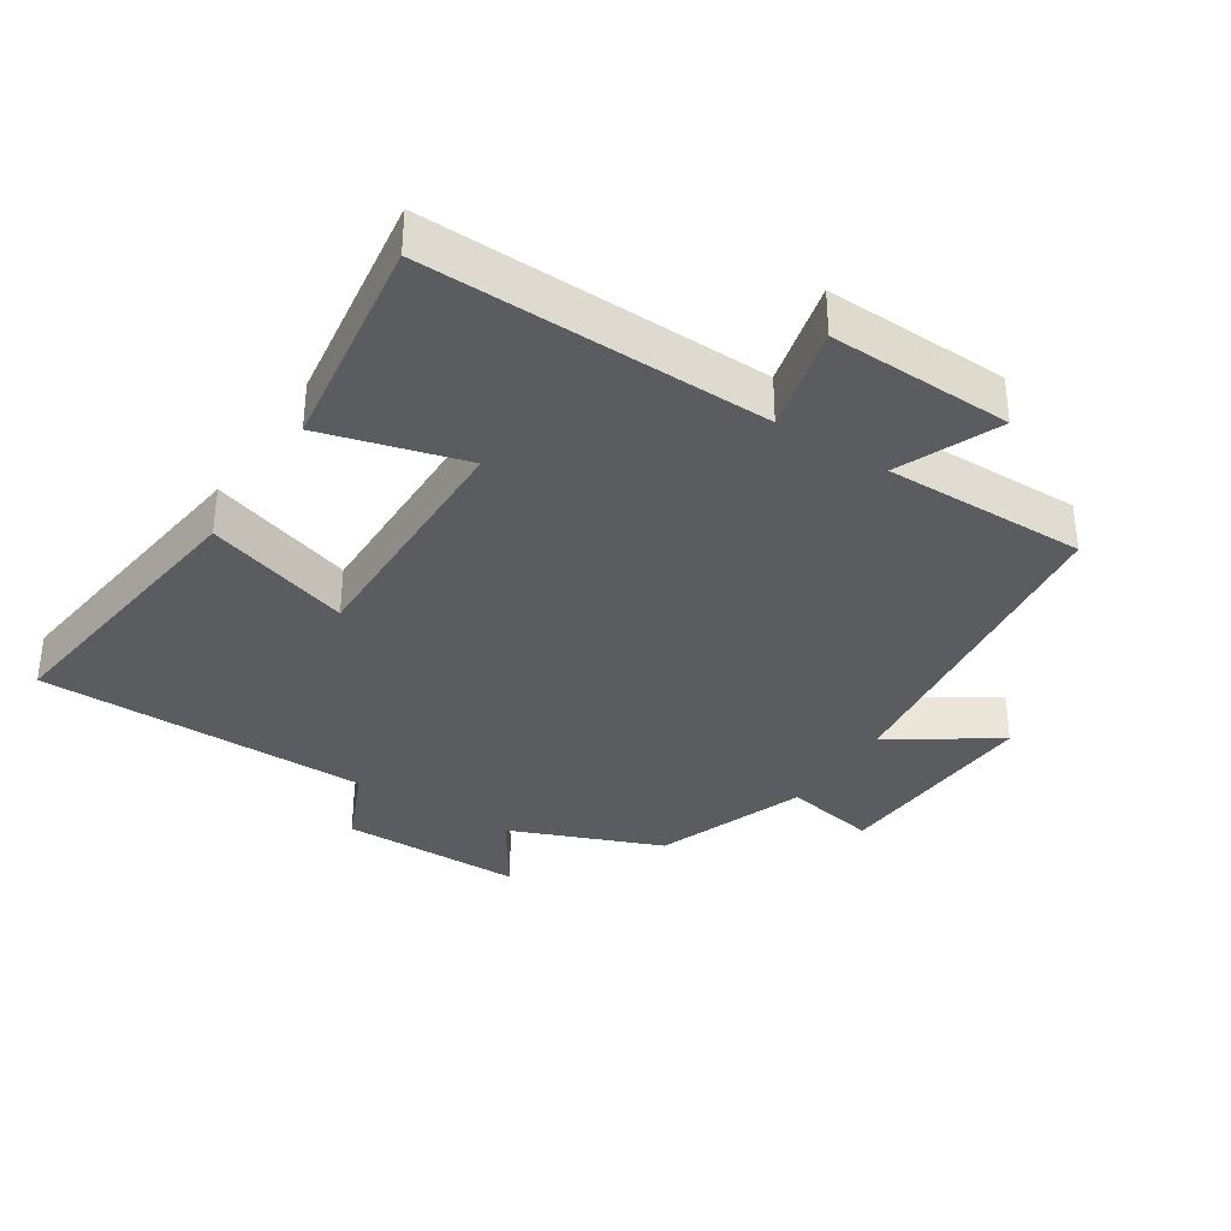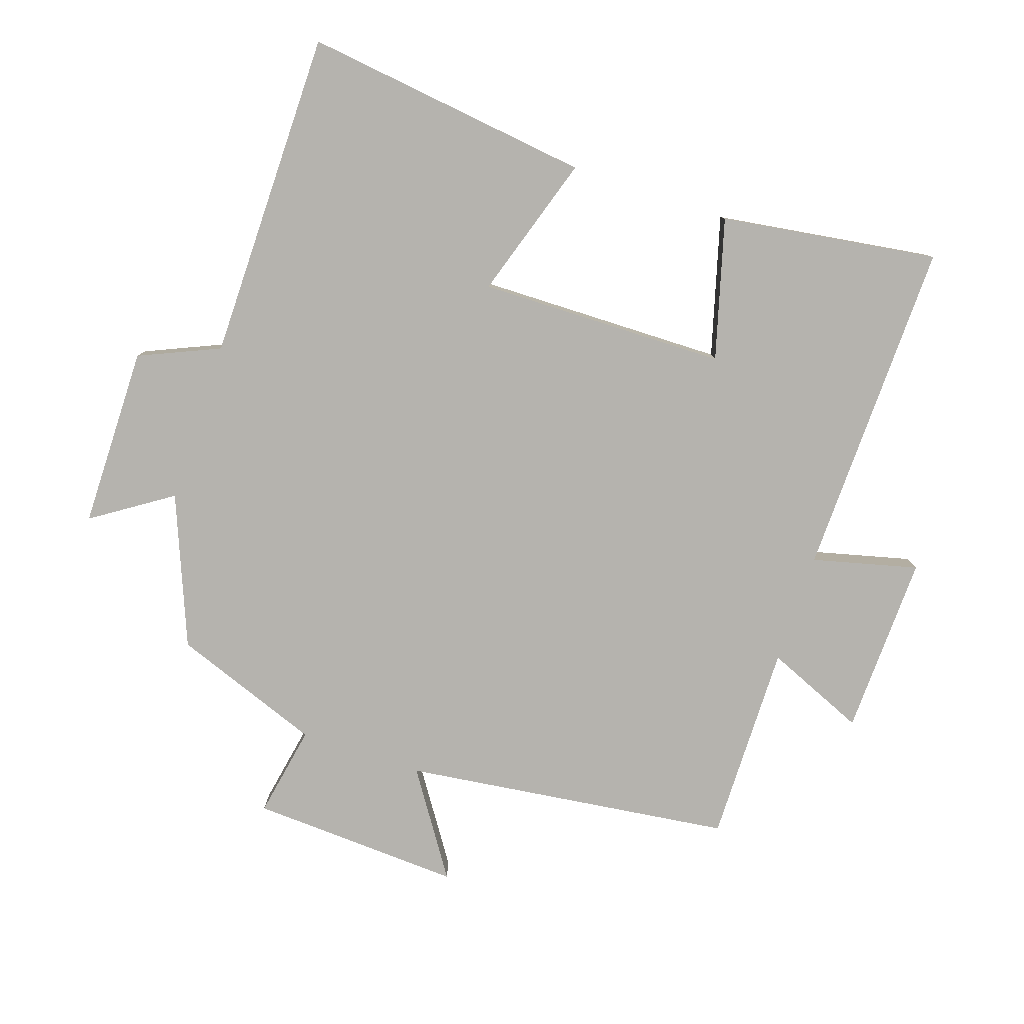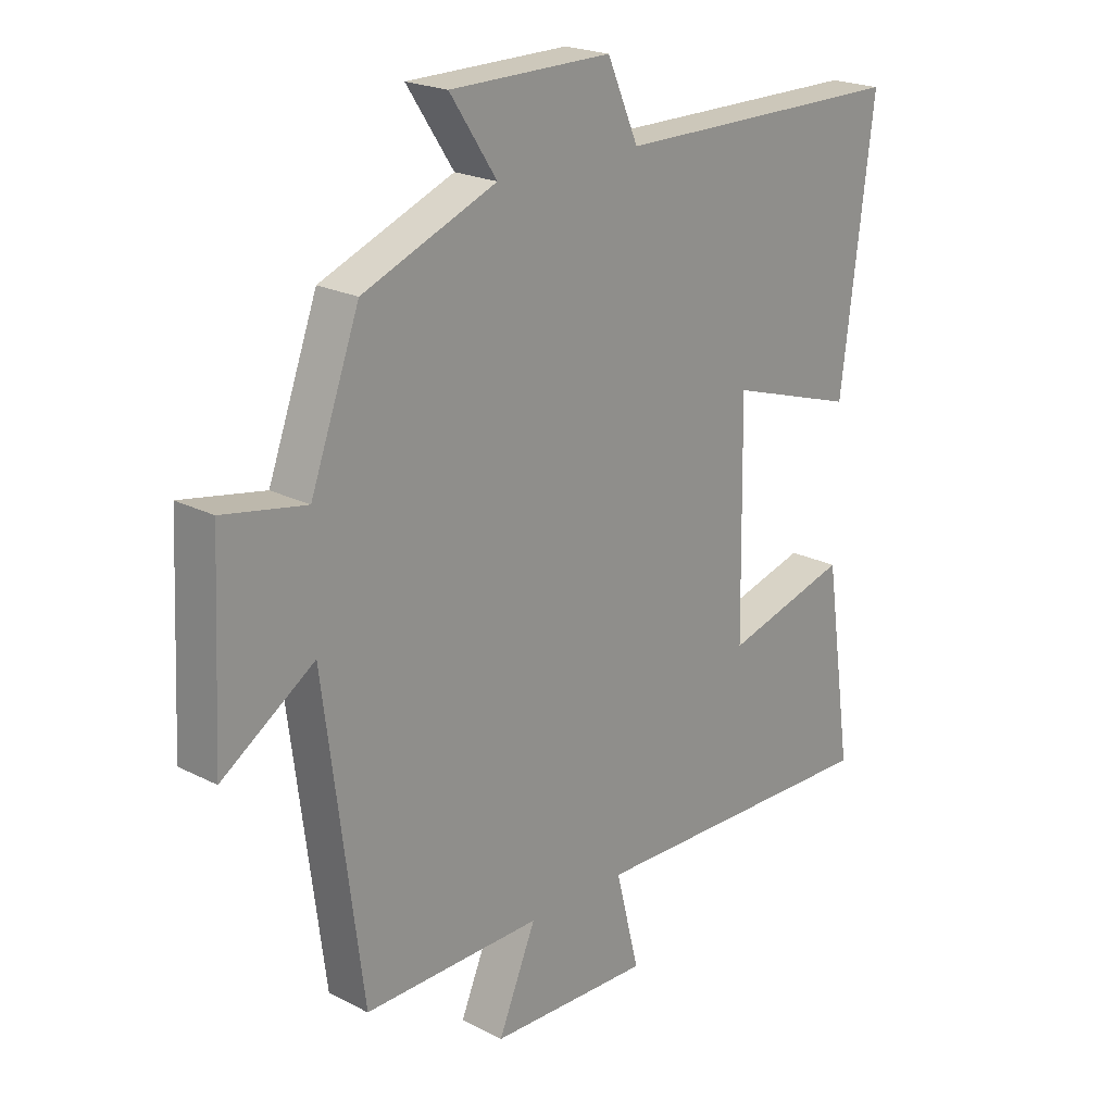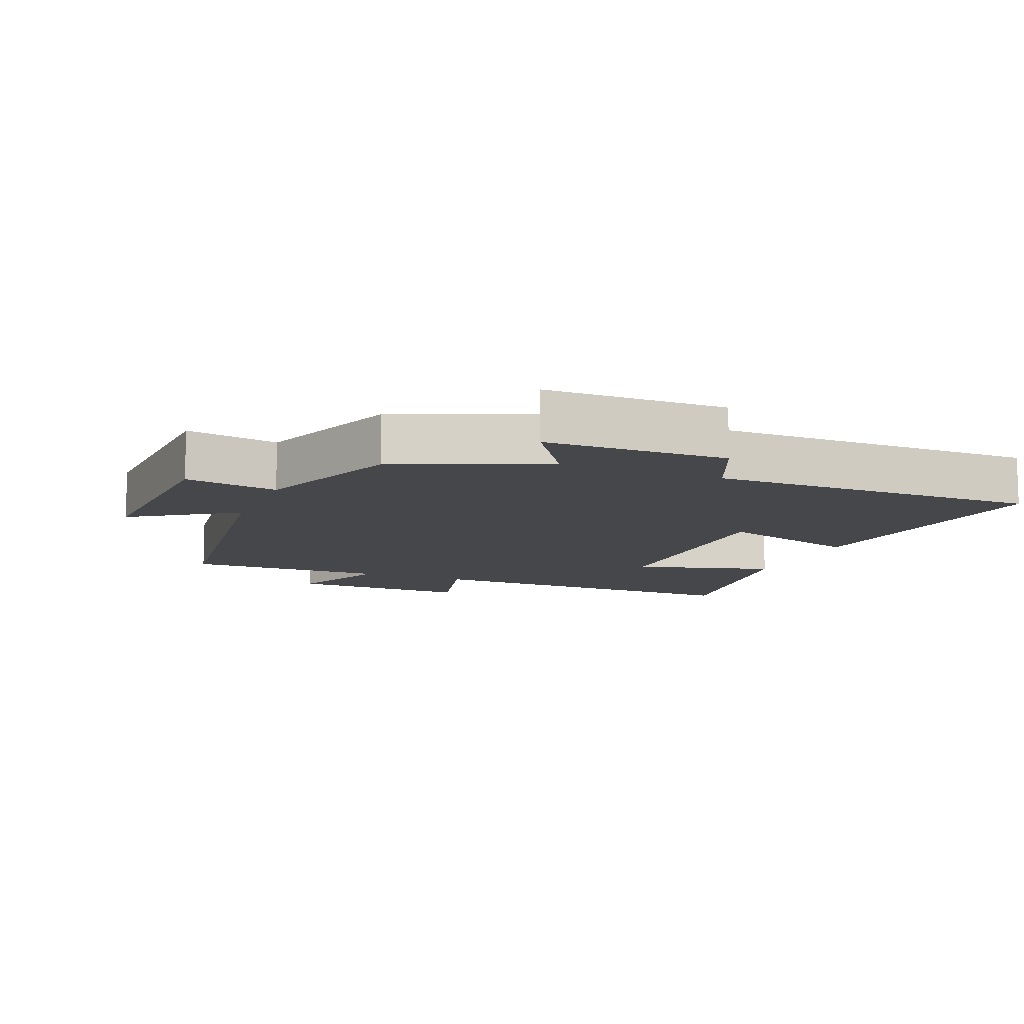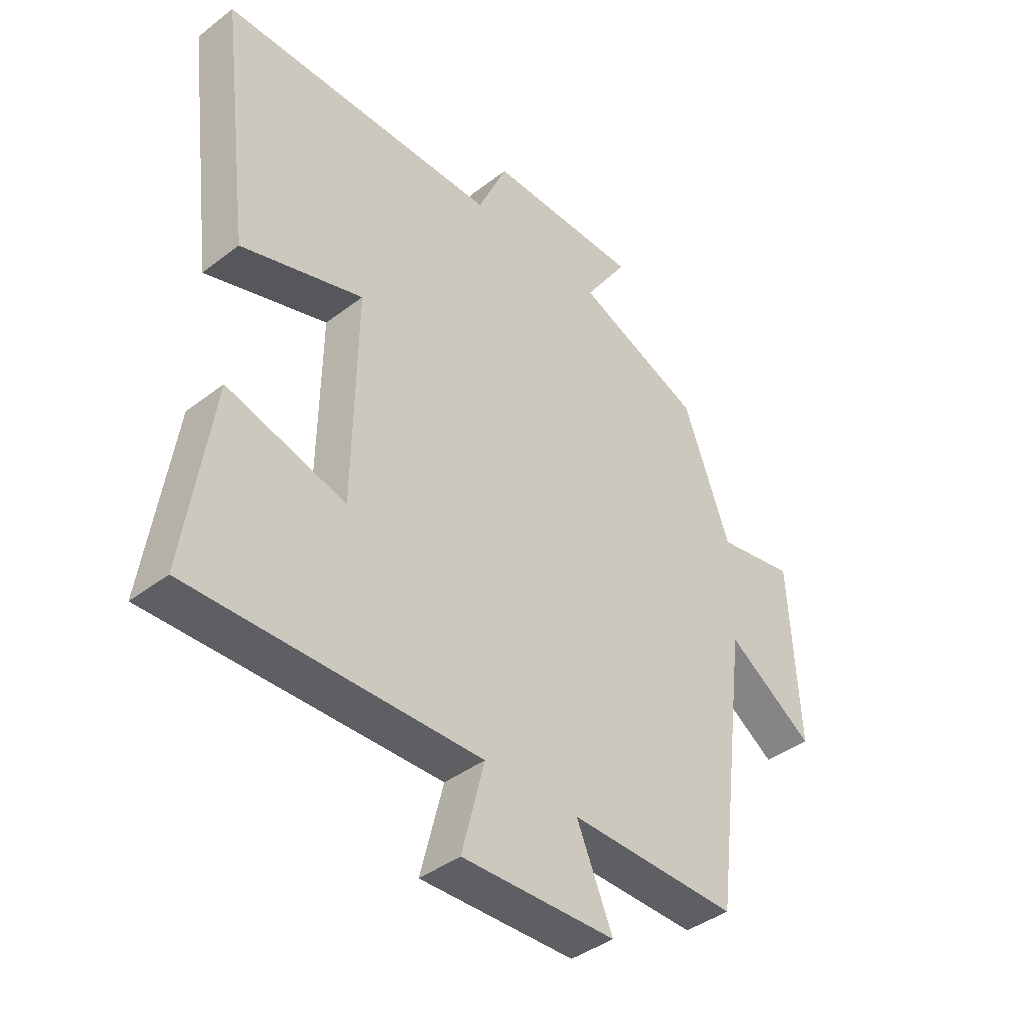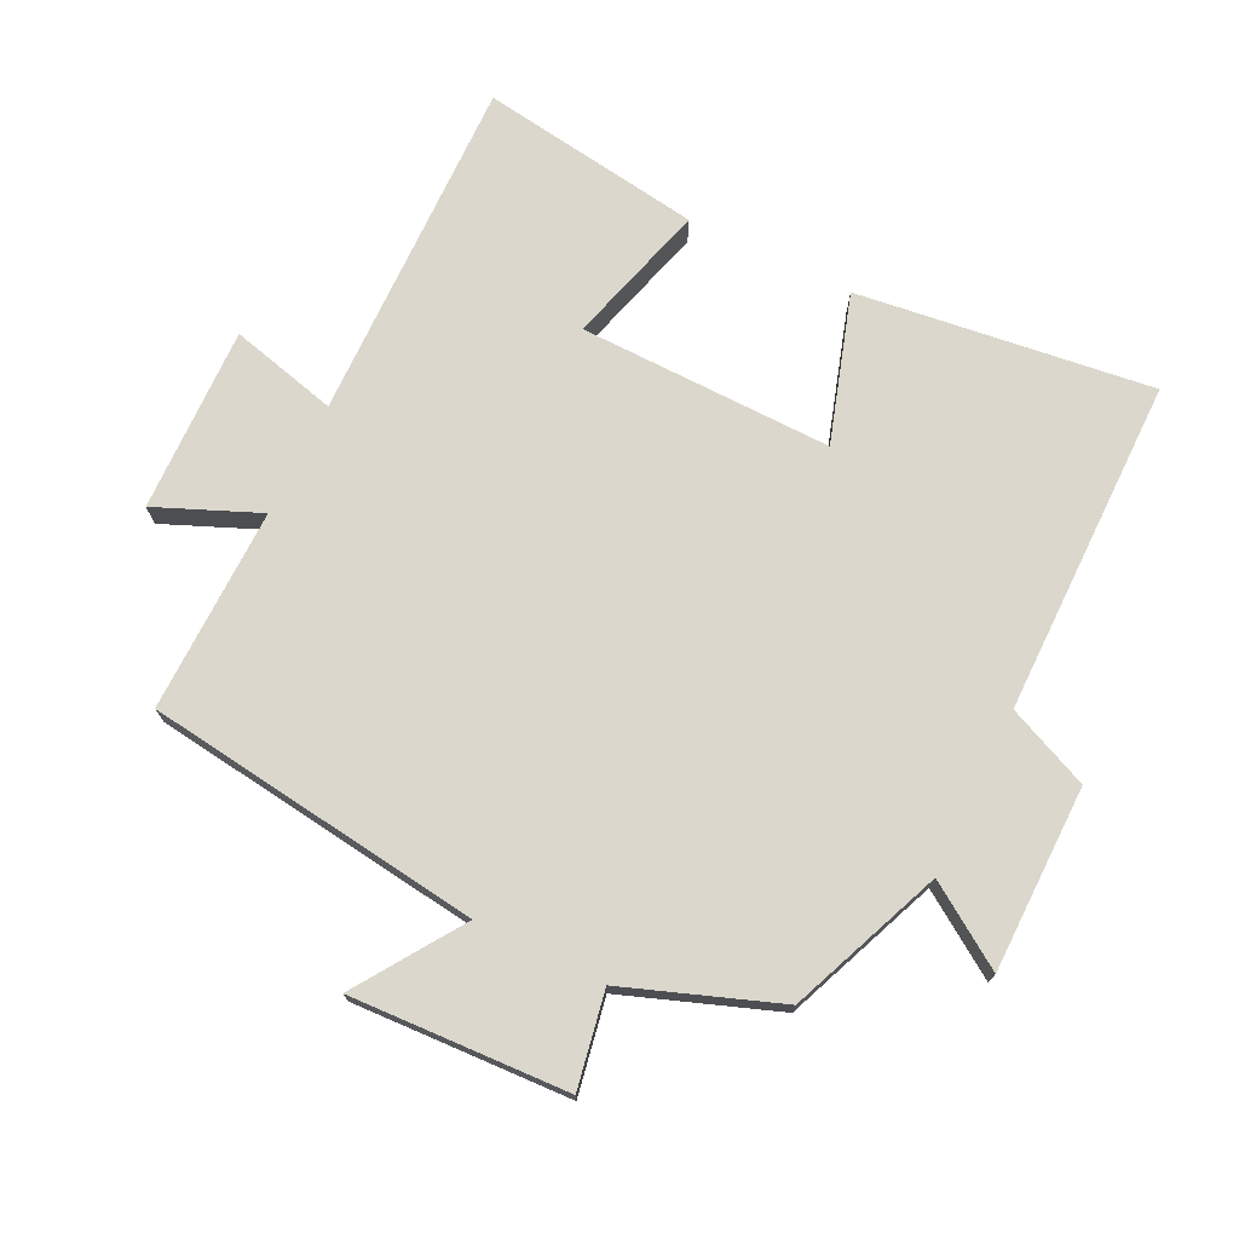
<metadata>
{"format":"obj","ext":"obj","renderer":"f3d","projection":"perspective","resolution":1024,"background":"white","views":[{"elev":-34.9,"azim":147.0,"up":"+Y"},{"elev":-79.9,"azim":71.4,"up":"+Y"},{"elev":21.5,"azim":-47.7,"up":"+Z"},{"elev":-10.7,"azim":-22.1,"up":"+Y"},{"elev":-40.9,"azim":133.0,"up":"+Z"},{"elev":73.2,"azim":-63.8,"up":"+Y"}]}
</metadata>
<code>
v -0.436 0.07 -0.504
v -0.5 0.07 -0.006
v -0.656 0.07 -0.11
v -0.64 0.07 0.21
v -0.5 0.07 0.184
v -0.417 0.07 0.409
v -0.191 0.07 0.5
v -0.27 0.07 0.619
v 0.004 0.07 0.621
v 0.057 0.07 0.5
v 0.555 0.07 0.498
v 0.5 0.07 0.063
v 0.283 0.07 0.132
v 0.289 0.07 -0.242
v 0.5 0.07 -0.183
v 0.548 0.07 -0.511
v 0.036 0.07 -0.5
v 0.076 0.07 -0.659
v -0.198 0.07 -0.651
v -0.134 0.07 -0.5
v -0.436 0 -0.504
v -0.5 0 -0.006
v -0.656 0 -0.11
v -0.64 0 0.21
v -0.5 0 0.184
v -0.417 0 0.409
v -0.191 0 0.5
v -0.27 0 0.619
v 0.004 0 0.621
v 0.057 0 0.5
v 0.555 0 0.498
v 0.5 0 0.063
v 0.283 0 0.132
v 0.289 0 -0.242
v 0.5 0 -0.183
v 0.548 0 -0.511
v 0.036 0 -0.5
v 0.076 0 -0.659
v -0.198 0 -0.651
v -0.134 0 -0.5
f 17 18 19 20
f 14 15 16 17
f 13 14 17 20
f 10 11 12 13
f 20 1 2
f 13 20 2
f 10 13 2
f 7 8 9 10
f 7 10 2
f 6 7 2
f 5 6 2
f 2 3 4 5
f 40 39 38 37
f 37 36 35 34
f 40 37 34 33
f 33 32 31 30
f 22 21 40
f 22 40 33
f 22 33 30
f 30 29 28 27
f 22 30 27
f 22 27 26
f 22 26 25
f 25 24 23 22
f 1 21 22 2
f 2 22 23 3
f 3 23 24 4
f 4 24 25 5
f 5 25 26 6
f 6 26 27 7
f 7 27 28 8
f 8 28 29 9
f 9 29 30 10
f 10 30 31 11
f 11 31 32 12
f 12 32 33 13
f 13 33 34 14
f 14 34 35 15
f 15 35 36 16
f 16 36 37 17
f 17 37 38 18
f 18 38 39 19
f 19 39 40 20
f 20 40 21 1

</code>
